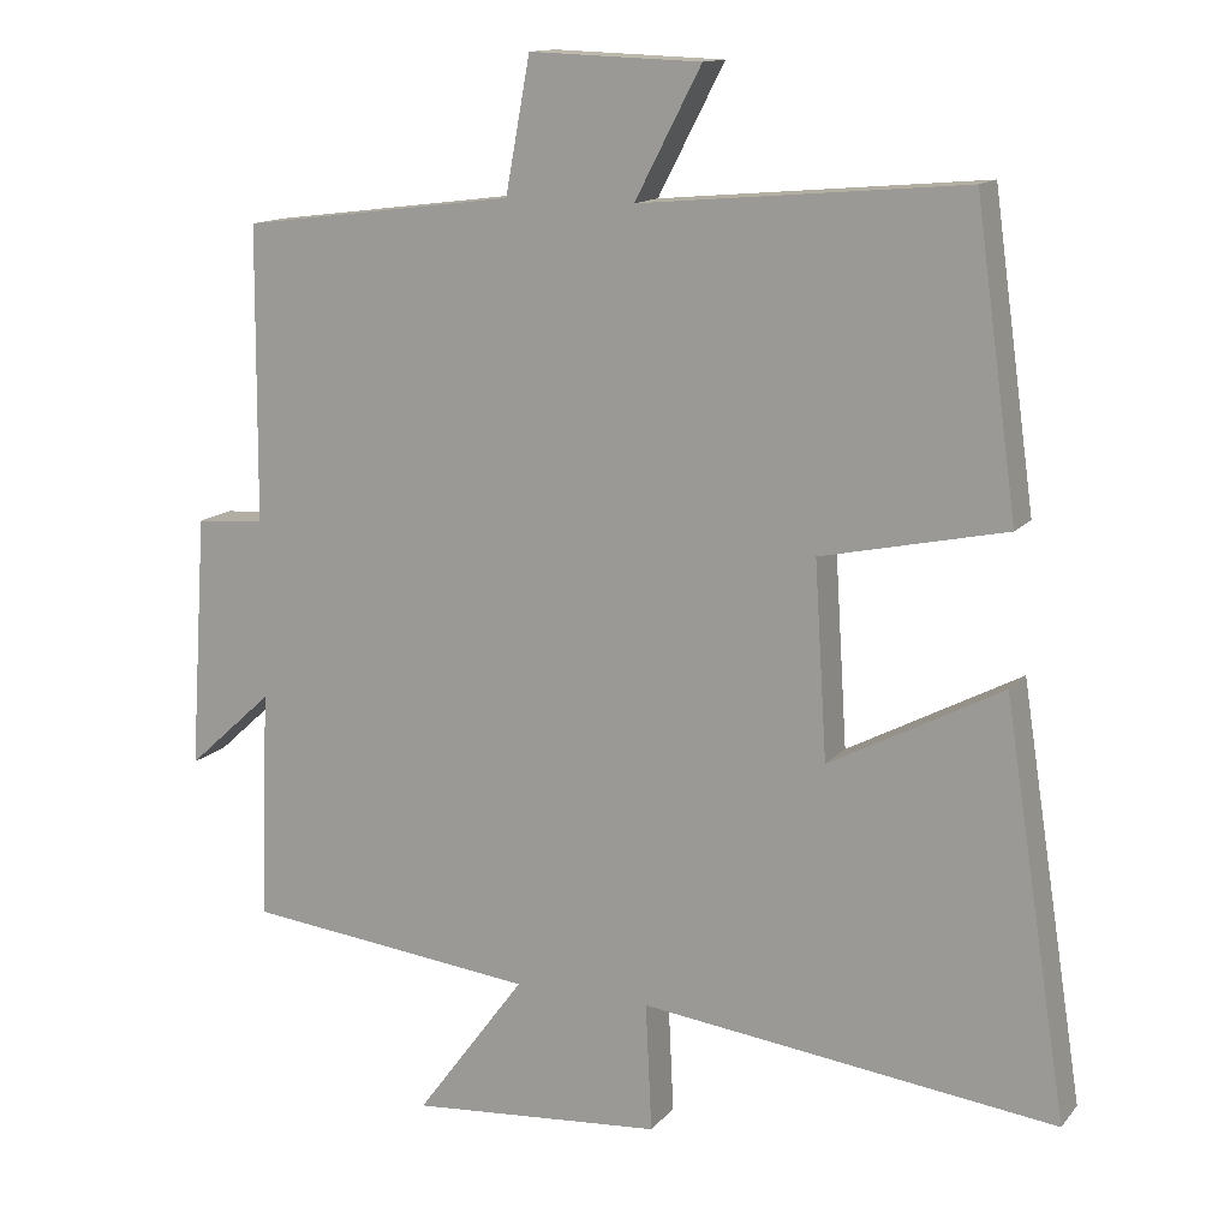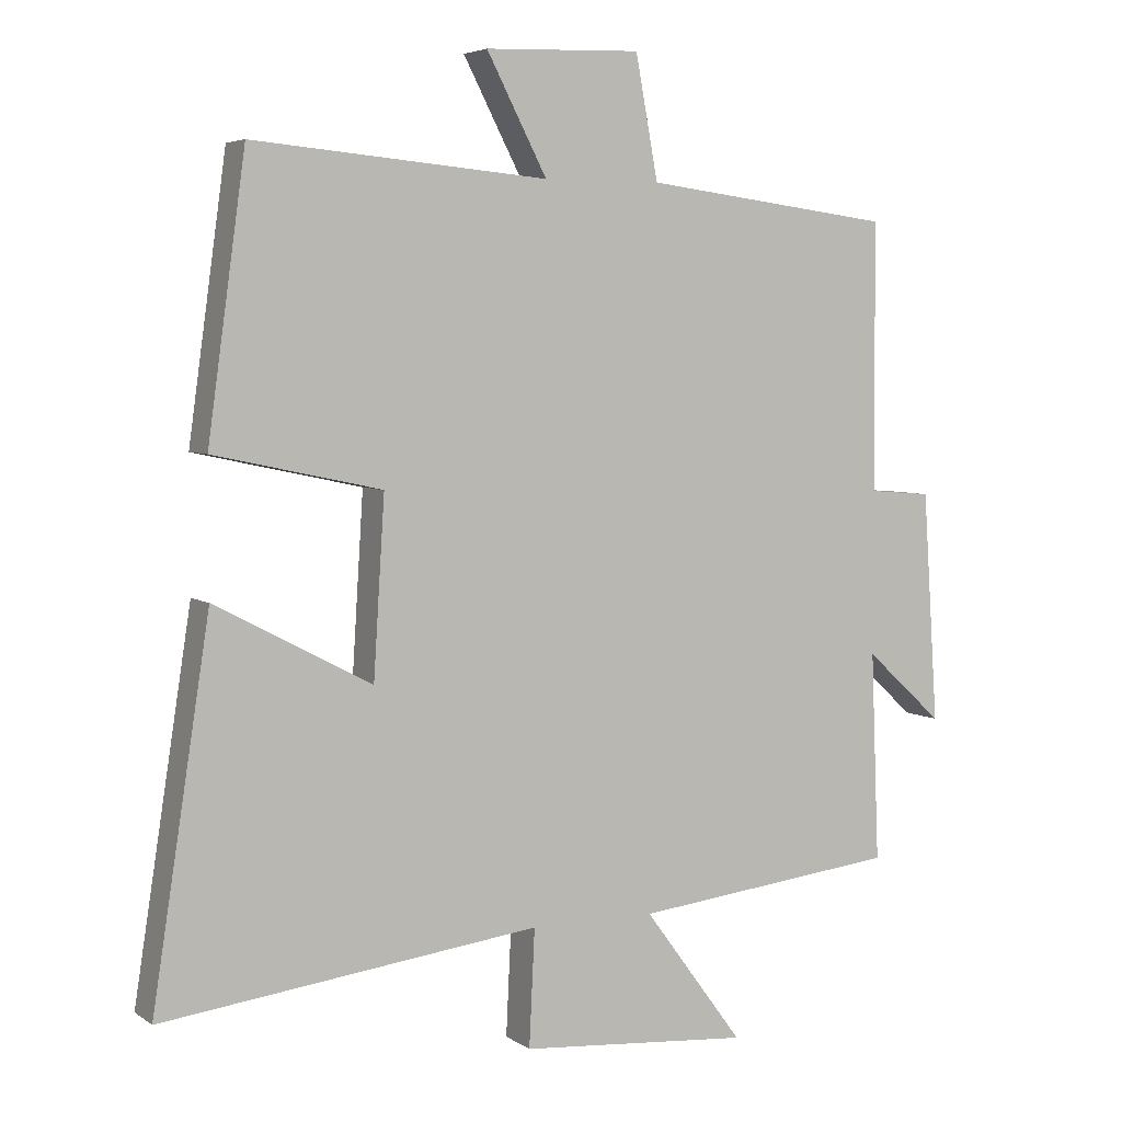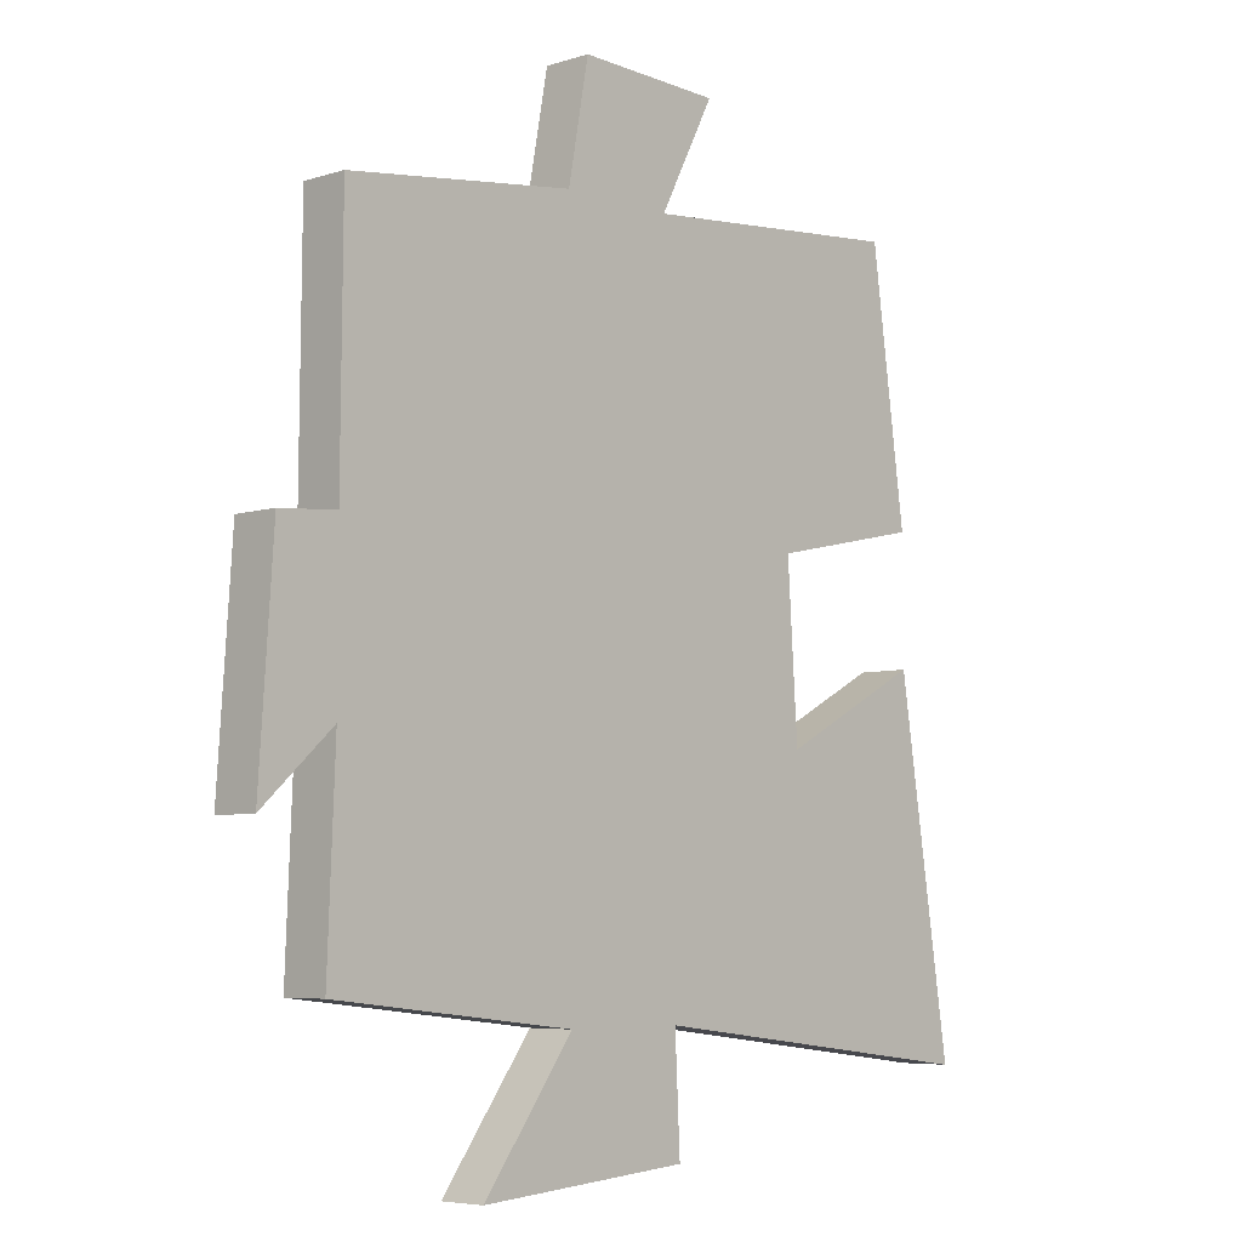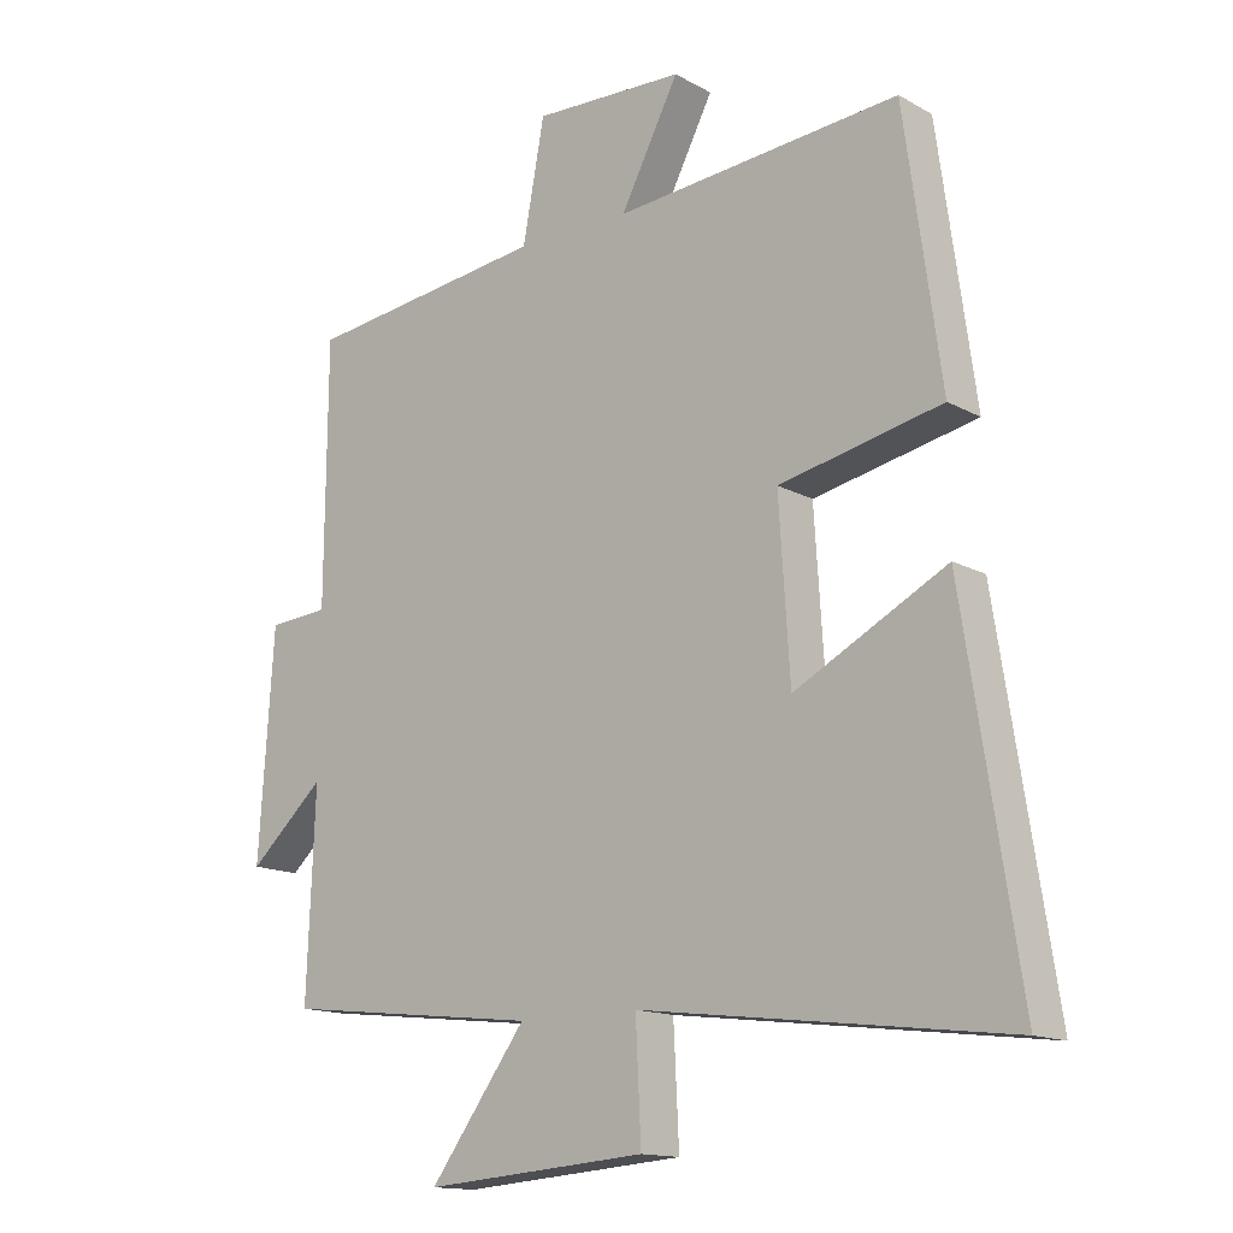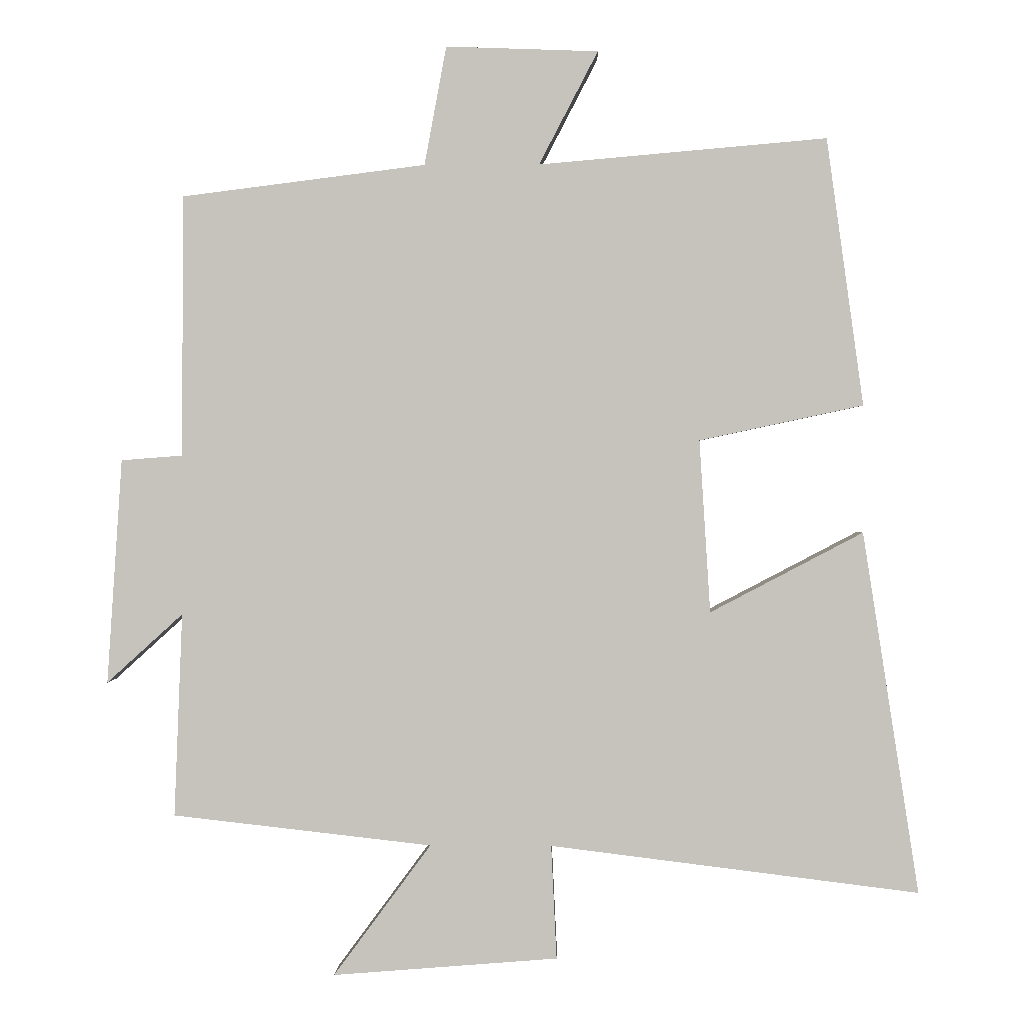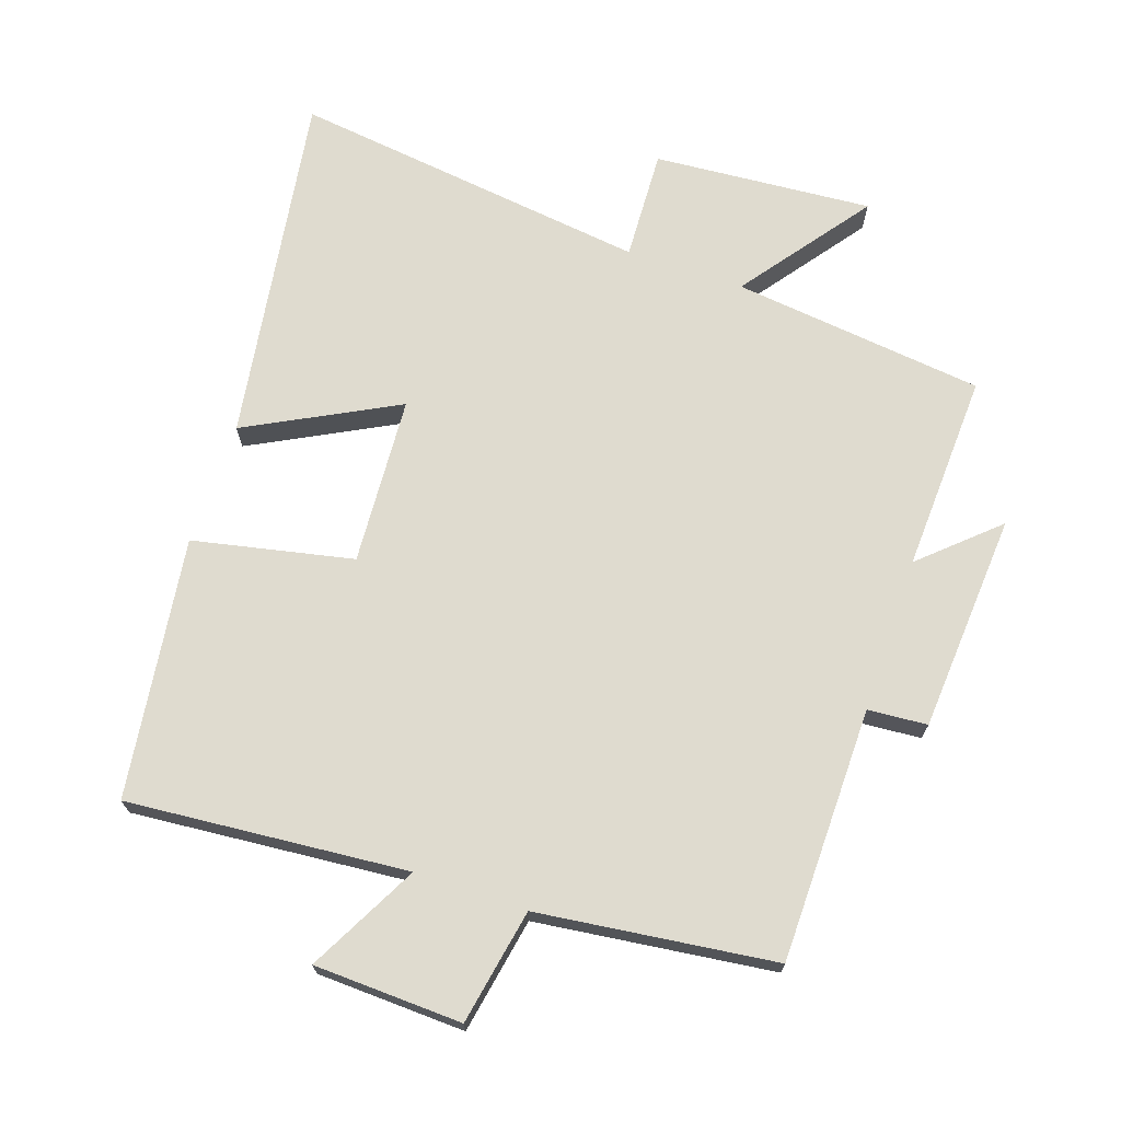
<metadata>
{"format":"obj","ext":"obj","renderer":"f3d","projection":"perspective","resolution":1024,"background":"white","views":[{"elev":13.5,"azim":-155.6,"up":"+Z"},{"elev":4.9,"azim":-27.6,"up":"+Z"},{"elev":-5.9,"azim":133.5,"up":"+Z"},{"elev":-14.5,"azim":-139.9,"up":"+Z"},{"elev":0.8,"azim":-178.6,"up":"+Z"},{"elev":70.3,"azim":18.9,"up":"+Y"}]}
</metadata>
<code>
v -0.582 0.07 -0.567
v -0.5 0.07 -0.039
v -0.277 0.07 -0.156
v -0.261 0.07 0.096
v -0.5 0.07 0.147
v -0.446 0.07 0.537
v -0.026 0.07 0.5
v -0.112 0.07 0.665
v 0.11 0.07 0.673
v 0.142 0.07 0.5
v 0.497 0.07 0.455
v 0.5 0.07 0.074
v 0.589 0.07 0.067
v 0.611 0.07 -0.261
v 0.5 0.07 -0.16
v 0.512 0.07 -0.457
v 0.134 0.07 -0.5
v 0.276 0.07 -0.692
v -0.052 0.07 -0.666
v -0.044 0.07 -0.5
v -0.582 0 -0.567
v -0.5 0 -0.039
v -0.277 0 -0.156
v -0.261 0 0.096
v -0.5 0 0.147
v -0.446 0 0.537
v -0.026 0 0.5
v -0.112 0 0.665
v 0.11 0 0.673
v 0.142 0 0.5
v 0.497 0 0.455
v 0.5 0 0.074
v 0.589 0 0.067
v 0.611 0 -0.261
v 0.5 0 -0.16
v 0.512 0 -0.457
v 0.134 0 -0.5
v 0.276 0 -0.692
v -0.052 0 -0.666
v -0.044 0 -0.5
f 17 18 19 20
f 15 16 17 20
f 15 20 1
f 12 13 14 15
f 10 11 12 15
f 7 8 9 10
f 7 10 15
f 4 5 6 7
f 3 4 7 15
f 1 2 3
f 1 3 15
f 40 39 38 37
f 40 37 36 35
f 21 40 35
f 35 34 33 32
f 35 32 31 30
f 30 29 28 27
f 35 30 27
f 27 26 25 24
f 35 27 24 23
f 23 22 21
f 35 23 21
f 1 21 22 2
f 2 22 23 3
f 3 23 24 4
f 4 24 25 5
f 5 25 26 6
f 6 26 27 7
f 7 27 28 8
f 8 28 29 9
f 9 29 30 10
f 10 30 31 11
f 11 31 32 12
f 12 32 33 13
f 13 33 34 14
f 14 34 35 15
f 15 35 36 16
f 16 36 37 17
f 17 37 38 18
f 18 38 39 19
f 19 39 40 20
f 20 40 21 1

</code>
